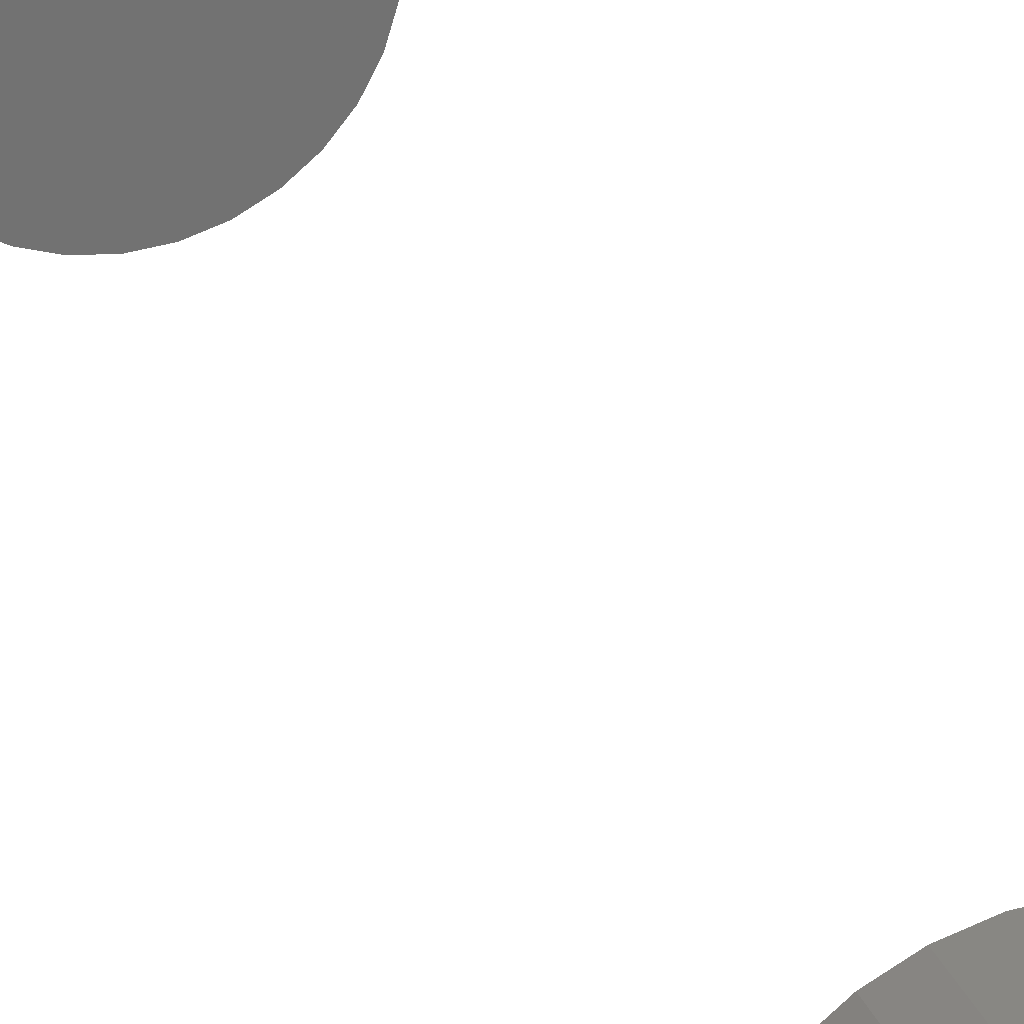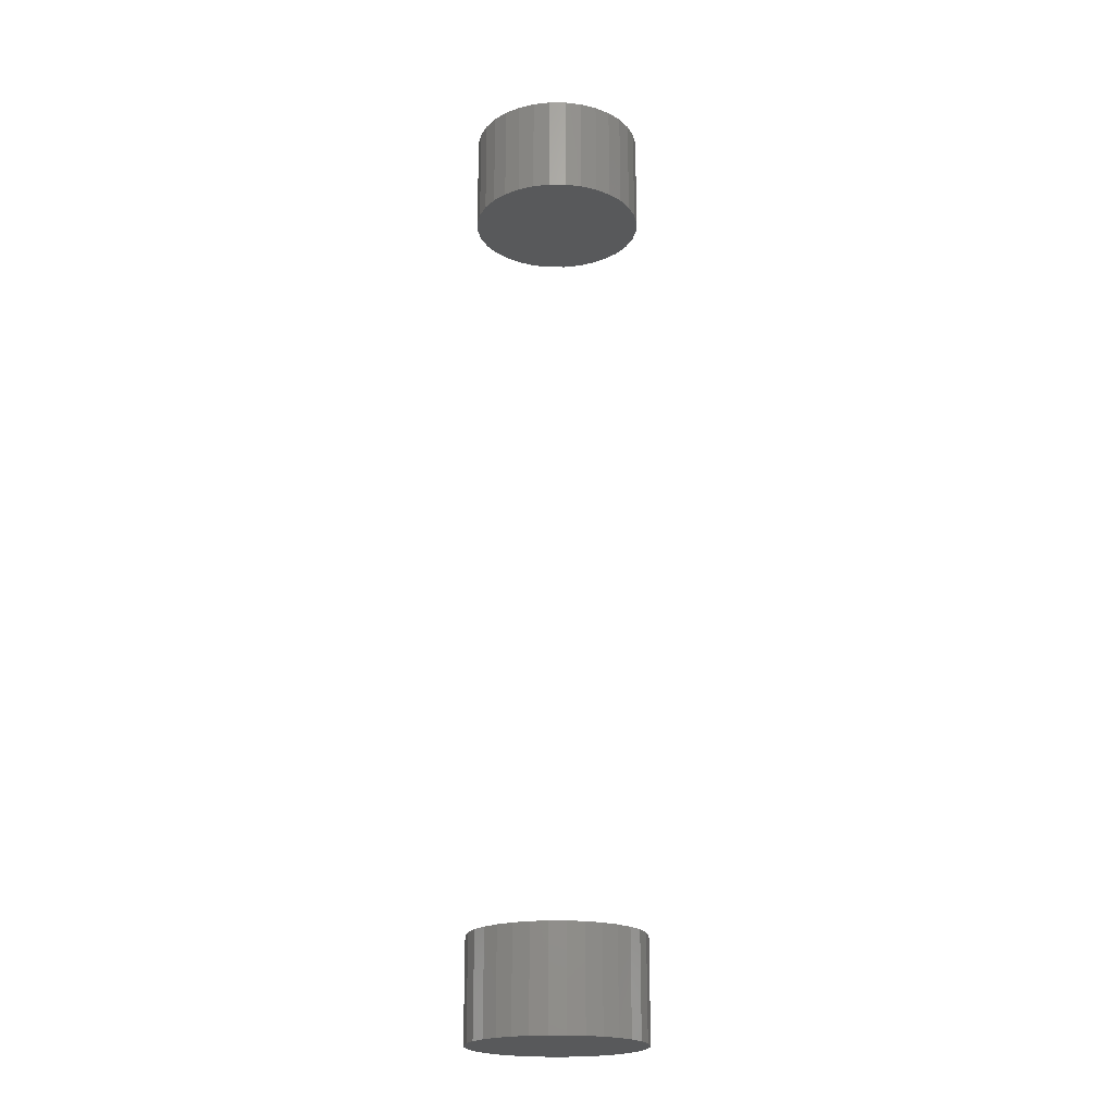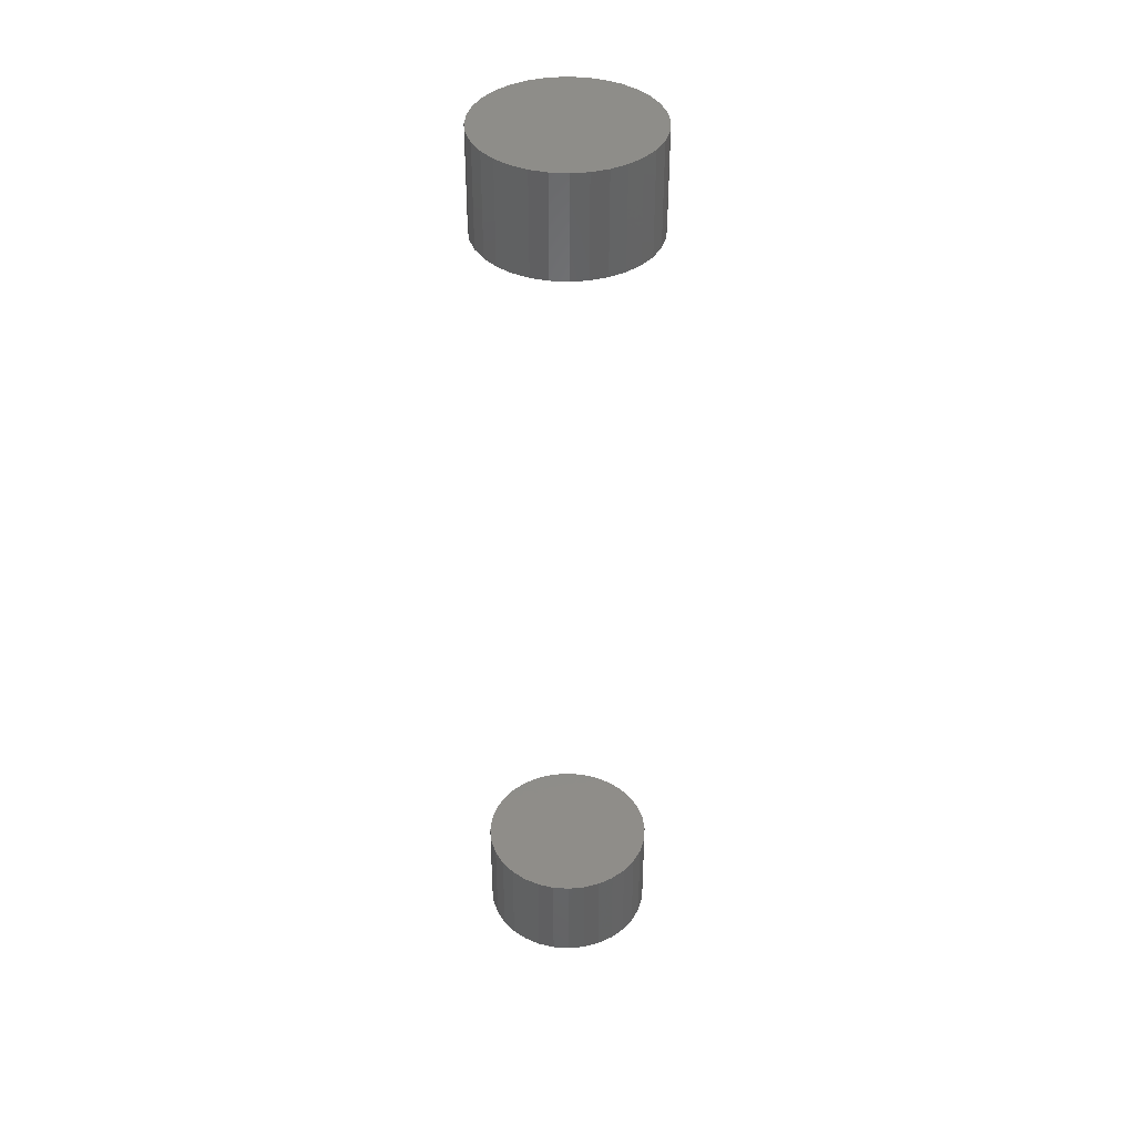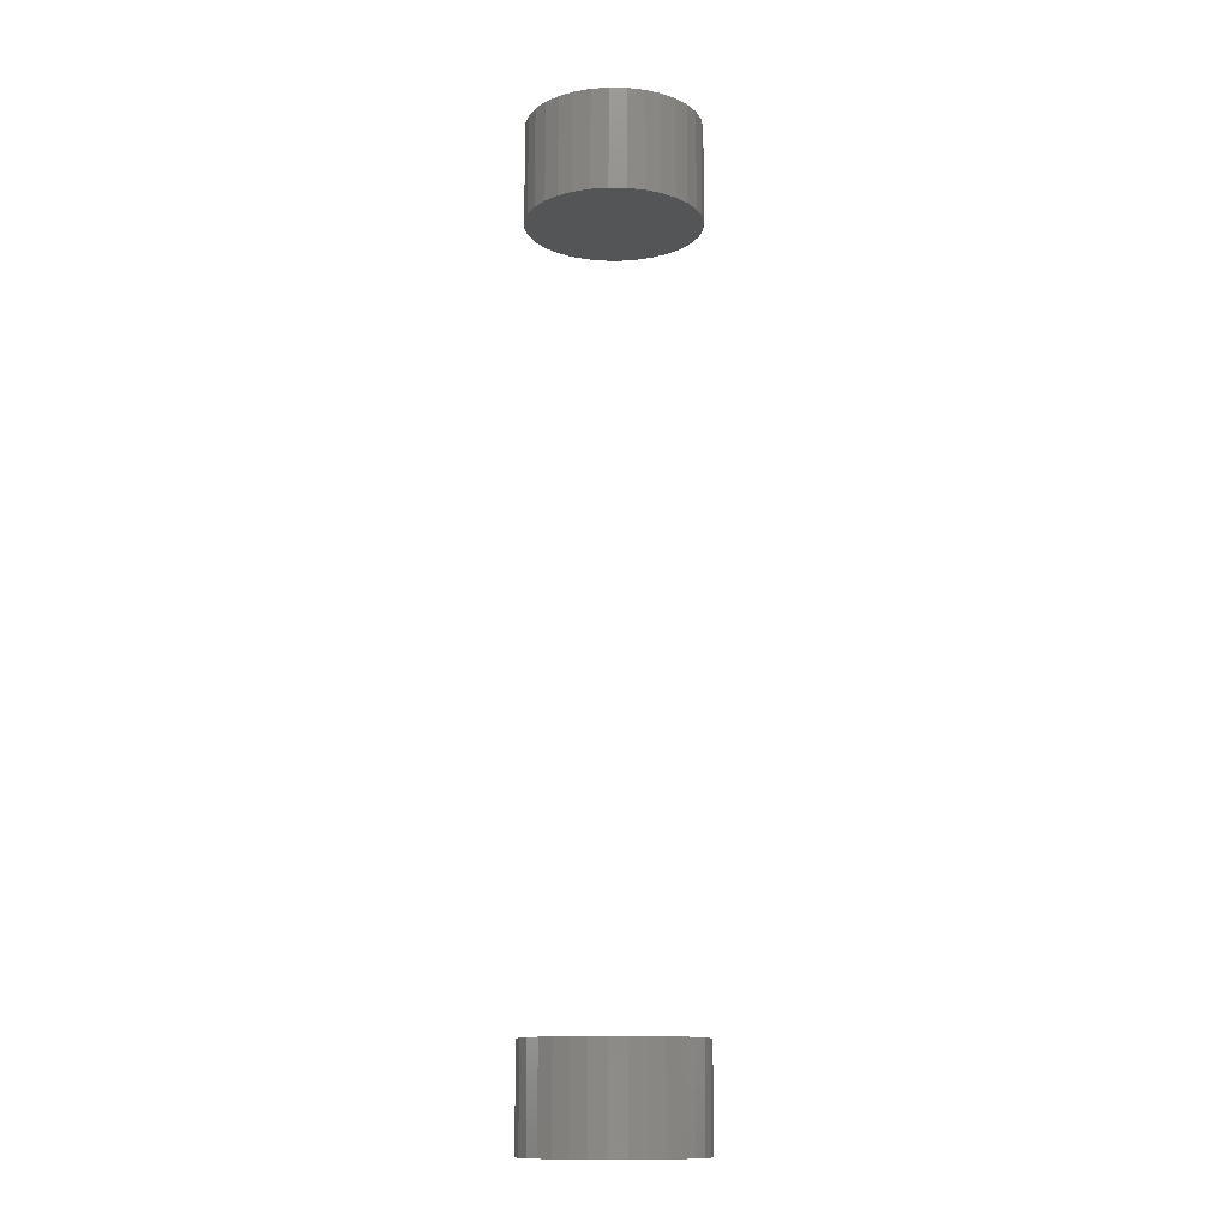
<metadata>
{"format":"stl","ext":"stl","renderer":"f3d","projection":"perspective","resolution":1024,"background":"white","views":[{"elev":24.9,"azim":162.7,"up":"+Y"},{"elev":-20.9,"azim":-73.4,"up":"+Z"},{"elev":39.9,"azim":-79.7,"up":"+Z"},{"elev":-13.1,"azim":-86.7,"up":"+Z"}]}
</metadata>
<code>
# stl→obj: 128 verts, 248 faces
v -0.3438 -0.2344 0.6719
v -0.3438 -0.2344 0.75
v -0.3425 -0.2213 0.6719
v -0.3425 -0.2213 0.75
v -0.3386 -0.2087 0.6719
v -0.3386 -0.2087 0.75
v -0.3324 -0.1971 0.6719
v -0.3324 -0.1971 0.75
v -0.3241 -0.1869 0.6719
v -0.3241 -0.1869 0.75
v -0.3139 -0.1786 0.6719
v -0.3139 -0.1786 0.75
v -0.3023 -0.1724 0.6719
v -0.3023 -0.1724 0.75
v -0.2897 -0.1686 0.6719
v -0.2897 -0.1686 0.75
v -0.2766 -0.1673 0.6719
v -0.2766 -0.1673 0.75
v -0.2636 -0.1686 0.6719
v -0.2636 -0.1686 0.75
v -0.251 -0.1724 0.6719
v -0.251 -0.1724 0.75
v -0.2394 -0.1786 0.6719
v -0.2394 -0.1786 0.75
v -0.2292 -0.1869 0.6719
v -0.2292 -0.1869 0.75
v -0.2208 -0.1971 0.6719
v -0.2208 -0.1971 0.75
v -0.2146 -0.2087 0.6719
v -0.2146 -0.2087 0.75
v -0.2108 -0.2213 0.6719
v -0.2108 -0.2213 0.75
v -0.2095 -0.2344 0.6719
v -0.2095 -0.2344 0.75
v -0.3438 -0.2344 0
v -0.3438 -0.2344 0.07812
v -0.3425 -0.2213 0
v -0.3425 -0.2213 0.07812
v -0.3386 -0.2087 0
v -0.3386 -0.2087 0.07812
v -0.3324 -0.1971 0
v -0.3324 -0.1971 0.07812
v -0.3241 -0.1869 0
v -0.3241 -0.1869 0.07812
v -0.3139 -0.1786 0
v -0.3139 -0.1786 0.07812
v -0.3023 -0.1724 0
v -0.3023 -0.1724 0.07812
v -0.2897 -0.1686 0
v -0.2897 -0.1686 0.07812
v -0.2766 -0.1673 0
v -0.2766 -0.1673 0.07812
v -0.2636 -0.1686 0
v -0.2636 -0.1686 0.07812
v -0.251 -0.1724 0
v -0.251 -0.1724 0.07812
v -0.2394 -0.1786 0
v -0.2394 -0.1786 0.07812
v -0.2292 -0.1869 0
v -0.2292 -0.1869 0.07812
v -0.2208 -0.1971 0
v -0.2208 -0.1971 0.07812
v -0.2146 -0.2087 0
v -0.2146 -0.2087 0.07812
v -0.2108 -0.2213 0
v -0.2108 -0.2213 0.07812
v -0.2095 -0.2344 0
v -0.2095 -0.2344 0.07812
v -0.2108 -0.2475 0.6719
v -0.2108 -0.2475 0.75
v -0.2146 -0.2601 0.6719
v -0.2146 -0.2601 0.75
v -0.2208 -0.2717 0.6719
v -0.2208 -0.2717 0.75
v -0.2292 -0.2818 0.6719
v -0.2292 -0.2818 0.75
v -0.2394 -0.2902 0.6719
v -0.2394 -0.2902 0.75
v -0.251 -0.2964 0.6719
v -0.251 -0.2964 0.75
v -0.2636 -0.3002 0.6719
v -0.2636 -0.3002 0.75
v -0.2766 -0.3015 0.6719
v -0.2766 -0.3015 0.75
v -0.2897 -0.3002 0.6719
v -0.2897 -0.3002 0.75
v -0.3023 -0.2964 0.6719
v -0.3023 -0.2964 0.75
v -0.3139 -0.2902 0.6719
v -0.3139 -0.2902 0.75
v -0.3241 -0.2818 0.6719
v -0.3241 -0.2818 0.75
v -0.3324 -0.2717 0.6719
v -0.3324 -0.2717 0.75
v -0.3386 -0.2601 0.6719
v -0.3386 -0.2601 0.75
v -0.3425 -0.2475 0.6719
v -0.3425 -0.2475 0.75
v -0.2108 -0.2475 0
v -0.2108 -0.2475 0.07812
v -0.2146 -0.2601 0
v -0.2146 -0.2601 0.07812
v -0.2208 -0.2717 0
v -0.2208 -0.2717 0.07812
v -0.2292 -0.2818 0
v -0.2292 -0.2818 0.07812
v -0.2394 -0.2902 0
v -0.2394 -0.2902 0.07812
v -0.251 -0.2964 0
v -0.251 -0.2964 0.07812
v -0.2636 -0.3002 0
v -0.2636 -0.3002 0.07812
v -0.2766 -0.3015 0
v -0.2766 -0.3015 0.07812
v -0.2897 -0.3002 0
v -0.2897 -0.3002 0.07812
v -0.3023 -0.2964 0
v -0.3023 -0.2964 0.07812
v -0.3139 -0.2902 0
v -0.3139 -0.2902 0.07812
v -0.3241 -0.2818 0
v -0.3241 -0.2818 0.07812
v -0.3324 -0.2717 0
v -0.3324 -0.2717 0.07812
v -0.3386 -0.2601 0
v -0.3386 -0.2601 0.07812
v -0.3425 -0.2475 0
v -0.3425 -0.2475 0.07812
f 1 2 3
f 3 2 4
f 3 4 5
f 5 4 6
f 5 6 7
f 7 6 8
f 7 8 9
f 9 8 10
f 9 10 11
f 11 10 12
f 11 12 13
f 13 12 14
f 13 14 15
f 15 14 16
f 15 16 17
f 17 16 18
f 17 18 19
f 19 18 20
f 19 20 21
f 21 20 22
f 21 22 23
f 23 22 24
f 23 24 25
f 25 24 26
f 25 26 27
f 27 26 28
f 27 28 29
f 29 28 30
f 29 30 31
f 31 30 32
f 31 32 33
f 33 32 34
f 35 36 37
f 37 36 38
f 37 38 39
f 39 38 40
f 39 40 41
f 41 40 42
f 41 42 43
f 43 42 44
f 43 44 45
f 45 44 46
f 45 46 47
f 47 46 48
f 47 48 49
f 49 48 50
f 49 50 51
f 51 50 52
f 51 52 53
f 53 52 54
f 53 54 55
f 55 54 56
f 55 56 57
f 57 56 58
f 57 58 59
f 59 58 60
f 59 60 61
f 61 60 62
f 61 62 63
f 63 62 64
f 63 64 65
f 65 64 66
f 65 66 67
f 67 66 68
f 33 34 69
f 69 34 70
f 69 70 71
f 71 70 72
f 71 72 73
f 73 72 74
f 73 74 75
f 75 74 76
f 75 76 77
f 77 76 78
f 77 78 79
f 79 78 80
f 79 80 81
f 81 80 82
f 81 82 83
f 83 82 84
f 83 84 85
f 85 84 86
f 85 86 87
f 87 86 88
f 87 88 89
f 89 88 90
f 89 90 91
f 91 90 92
f 91 92 93
f 93 92 94
f 93 94 95
f 95 94 96
f 95 96 97
f 97 96 98
f 97 98 1
f 1 98 2
f 67 68 99
f 99 68 100
f 99 100 101
f 101 100 102
f 101 102 103
f 103 102 104
f 103 104 105
f 105 104 106
f 105 106 107
f 107 106 108
f 107 108 109
f 109 108 110
f 109 110 111
f 111 110 112
f 111 112 113
f 113 112 114
f 113 114 115
f 115 114 116
f 115 116 117
f 117 116 118
f 117 118 119
f 119 118 120
f 119 120 121
f 121 120 122
f 121 122 123
f 123 122 124
f 123 124 125
f 125 124 126
f 125 126 127
f 127 126 128
f 127 128 35
f 35 128 36
f 50 54 52
f 54 50 48
f 54 48 56
f 56 48 46
f 56 46 58
f 58 46 44
f 58 44 60
f 60 44 42
f 60 42 62
f 104 122 106
f 106 122 120
f 106 120 108
f 108 120 118
f 108 118 110
f 110 118 116
f 110 116 112
f 112 116 114
f 62 42 64
f 64 42 40
f 64 40 66
f 66 40 38
f 66 38 68
f 68 38 36
f 68 36 100
f 100 36 128
f 100 128 102
f 102 128 126
f 102 126 104
f 104 126 124
f 104 124 122
f 17 19 15
f 13 15 19
f 21 13 19
f 11 13 21
f 23 11 21
f 9 11 23
f 25 9 23
f 7 9 25
f 27 7 25
f 75 91 73
f 89 91 75
f 77 89 75
f 87 89 77
f 79 87 77
f 85 87 79
f 81 85 79
f 83 85 81
f 91 93 73
f 73 93 95
f 73 95 71
f 71 95 97
f 71 97 69
f 69 97 1
f 69 1 33
f 33 1 3
f 33 3 31
f 31 3 5
f 31 5 29
f 29 5 7
f 29 7 27
f 16 20 18
f 20 16 14
f 20 14 22
f 22 14 12
f 22 12 24
f 24 12 10
f 24 10 26
f 26 10 8
f 26 8 28
f 74 92 76
f 76 92 90
f 76 90 78
f 78 90 88
f 78 88 80
f 80 88 86
f 80 86 82
f 82 86 84
f 28 8 30
f 30 8 6
f 30 6 32
f 32 6 4
f 32 4 34
f 34 4 2
f 34 2 70
f 70 2 98
f 70 98 72
f 72 98 96
f 72 96 74
f 74 96 94
f 74 94 92
f 51 53 49
f 47 49 53
f 55 47 53
f 45 47 55
f 57 45 55
f 43 45 57
f 59 43 57
f 41 43 59
f 61 41 59
f 105 121 103
f 119 121 105
f 107 119 105
f 117 119 107
f 109 117 107
f 115 117 109
f 111 115 109
f 113 115 111
f 121 123 103
f 103 123 125
f 103 125 101
f 101 125 127
f 101 127 99
f 99 127 35
f 99 35 67
f 67 35 37
f 67 37 65
f 65 37 39
f 65 39 63
f 63 39 41
f 63 41 61

</code>
